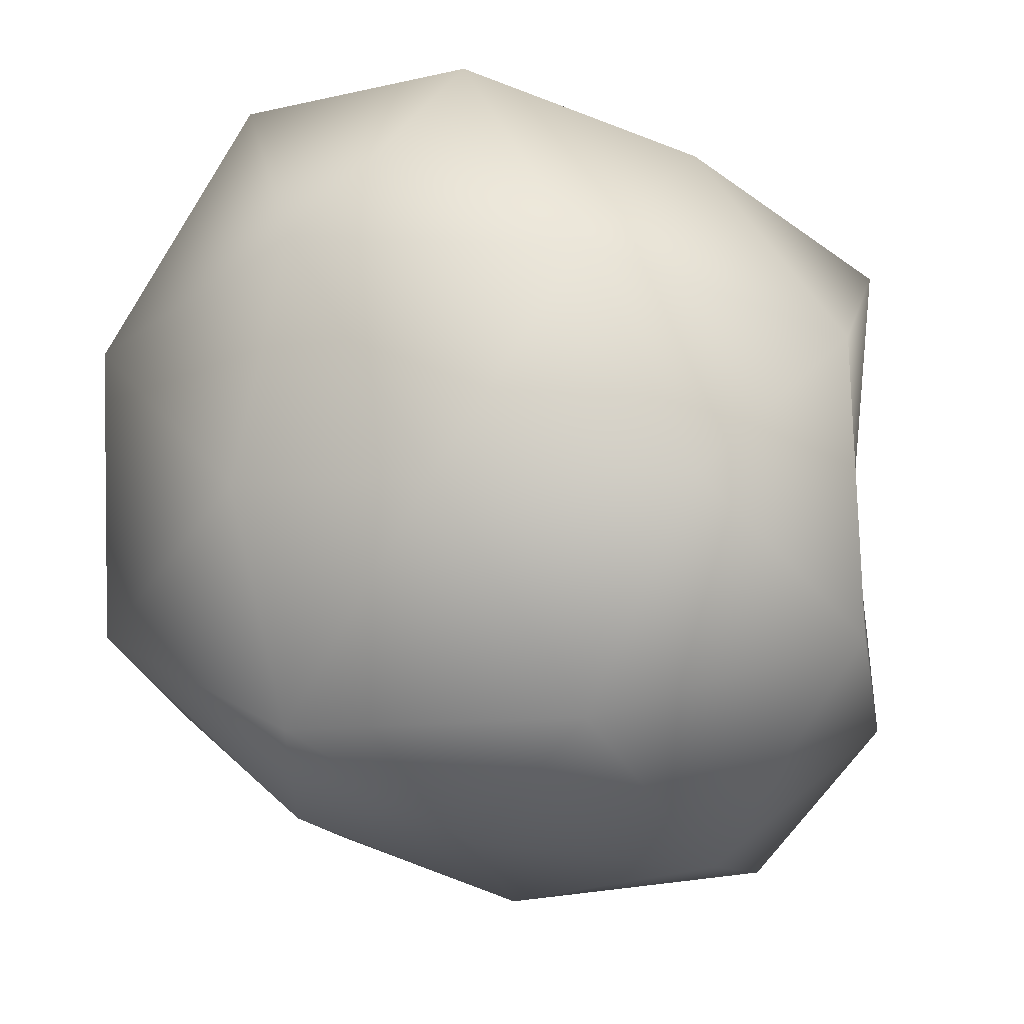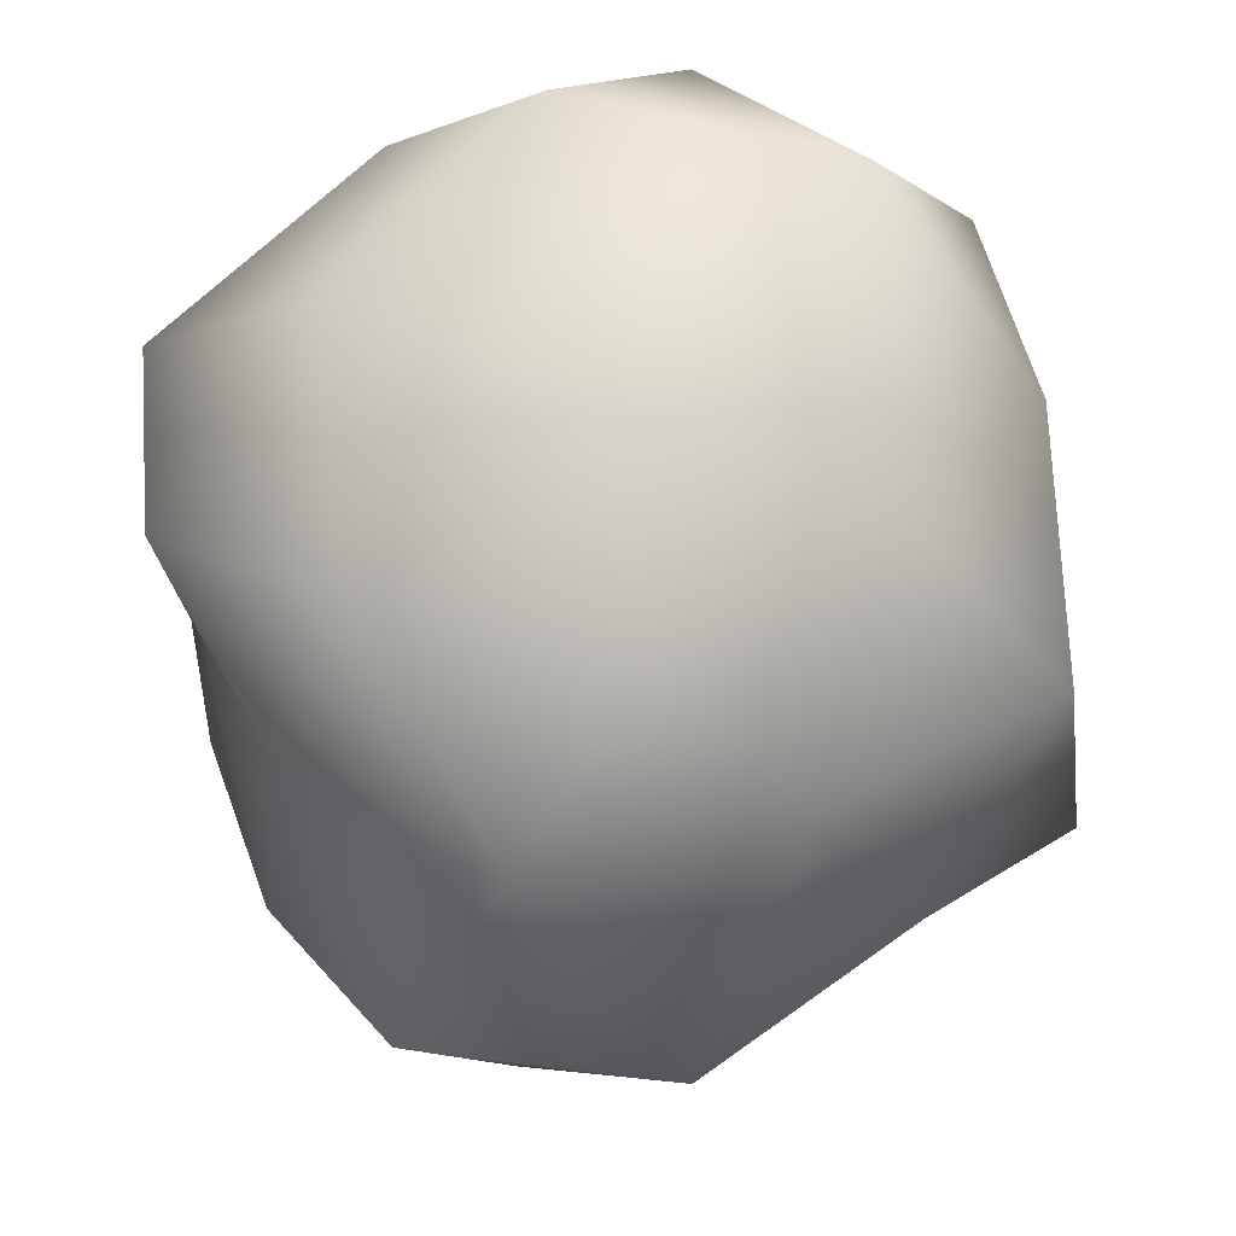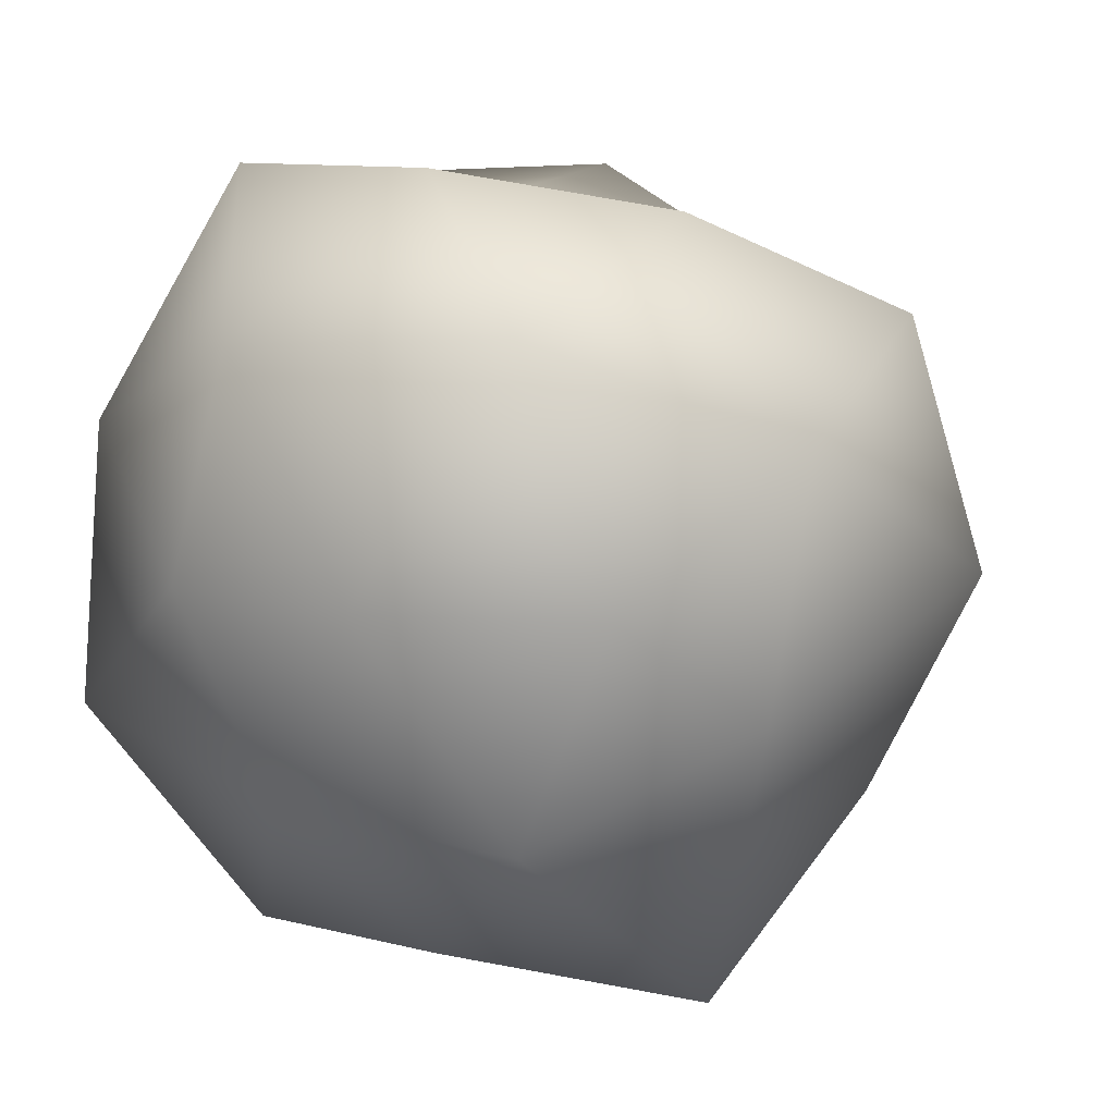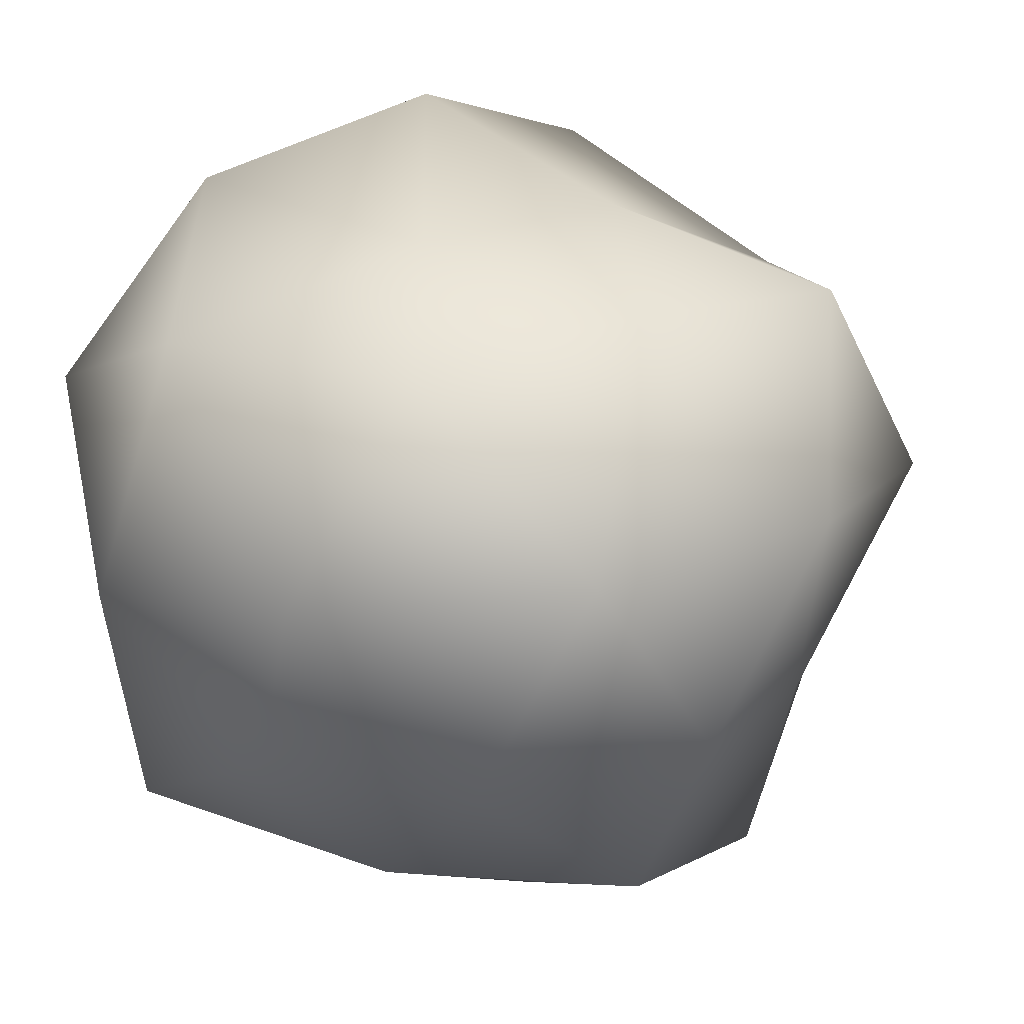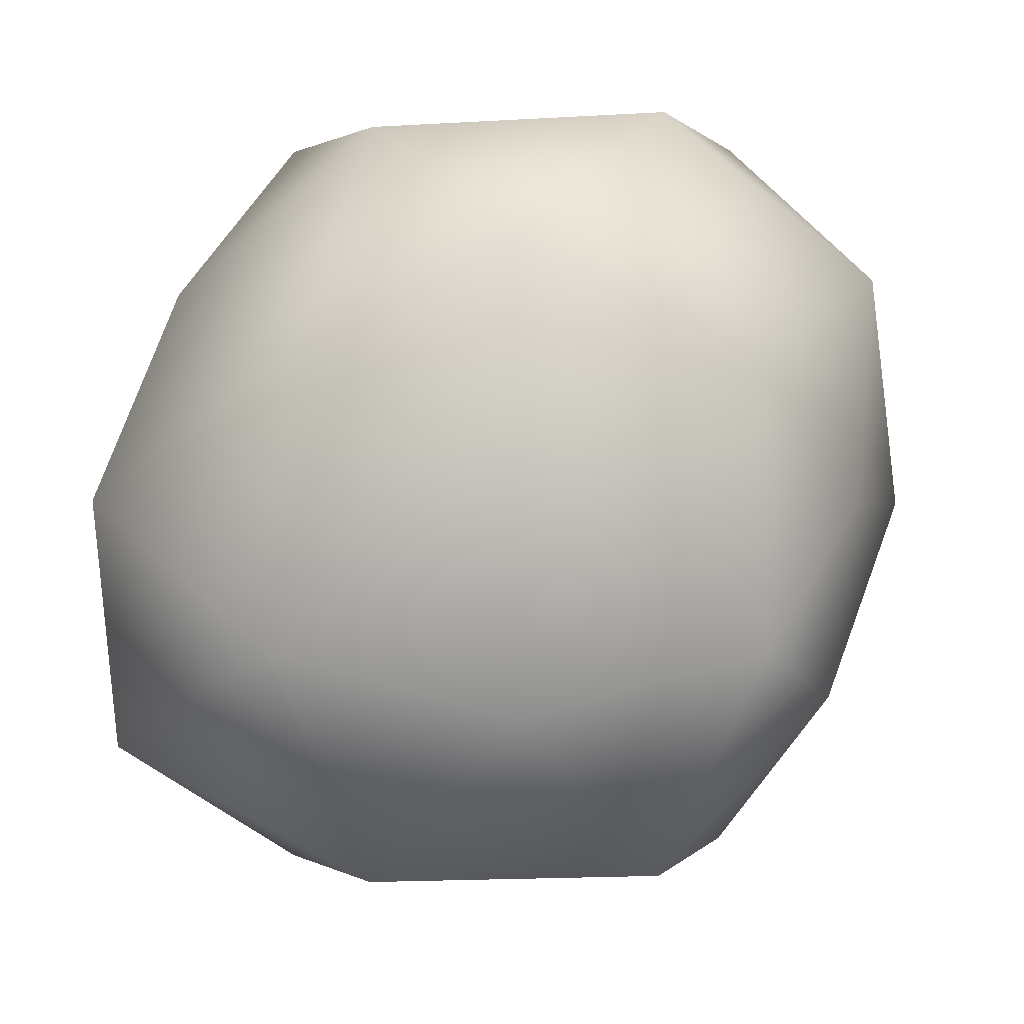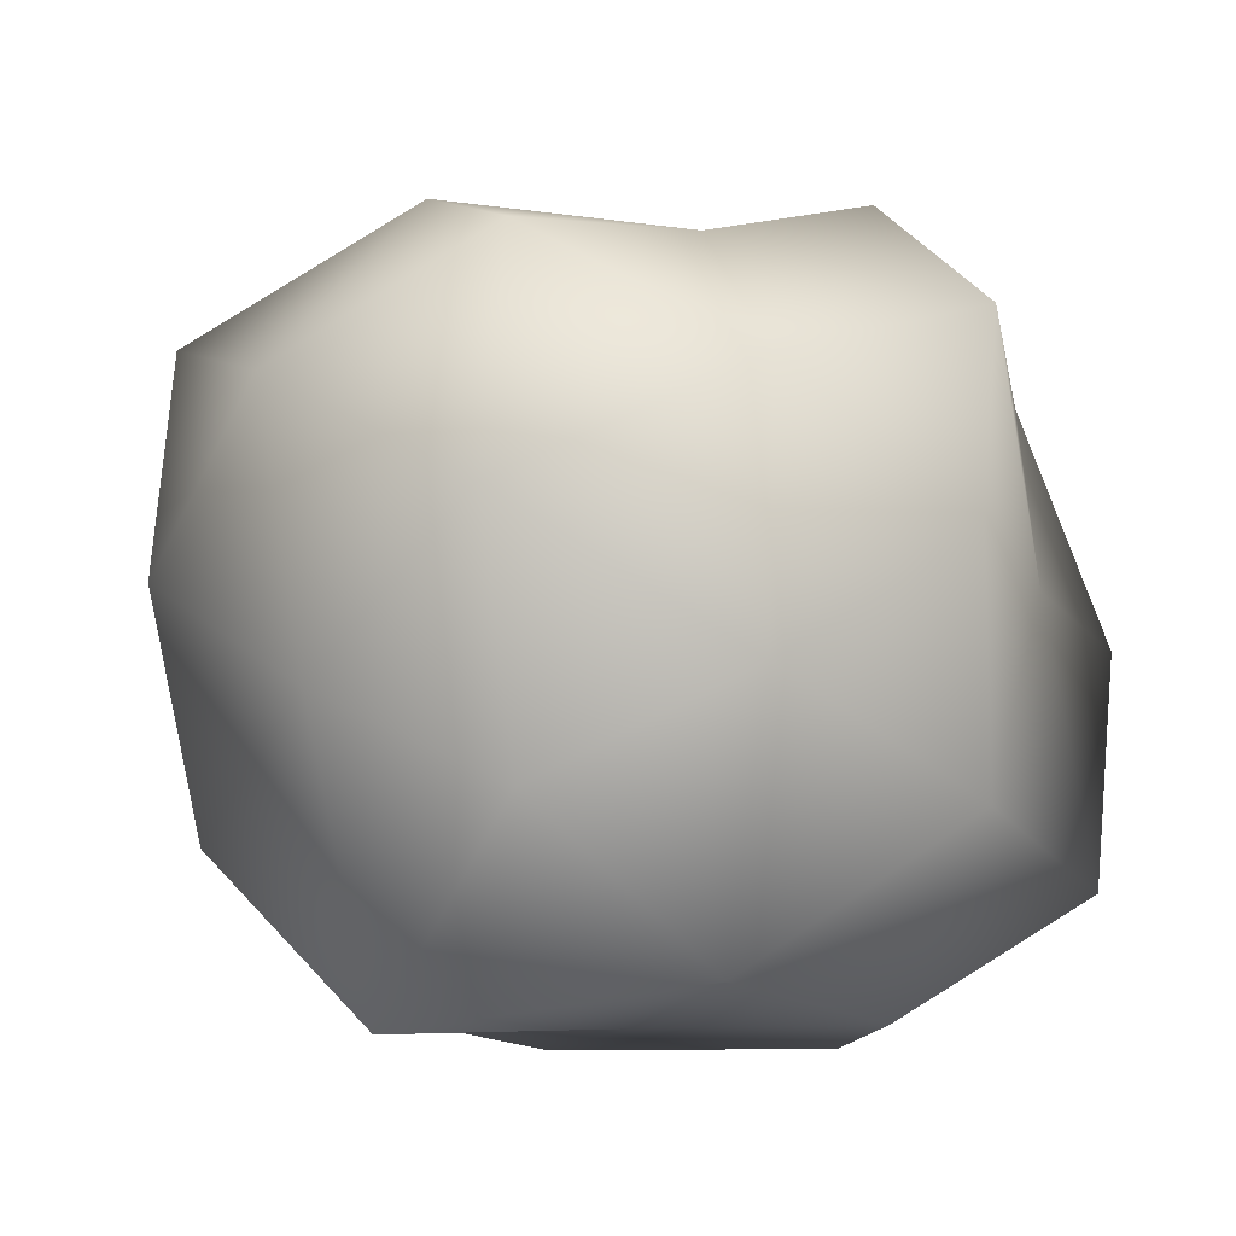
<metadata>
{"format":"obj","ext":"obj","renderer":"f3d","projection":"perspective","resolution":1024,"background":"white","views":[{"elev":-4.3,"azim":101.1,"up":"+Z"},{"elev":66.5,"azim":-99.5,"up":"+Z"},{"elev":9.0,"azim":-158.8,"up":"+Y"},{"elev":-47.3,"azim":-171.9,"up":"+Z"},{"elev":-0.4,"azim":89.0,"up":"+Y"},{"elev":-13.6,"azim":-75.2,"up":"+Y"}]}
</metadata>
<code>
o icosahedron1
v -1.049 0 1.698
v 1.208 3.506e-18 1.955
v -1.098 0 -1.777
v 1.005 -1.045e-18 -1.626
v 0 1.793 1.108
v -1.465e-18 1.807 -1.117
v 0 -1.792 1.107
v -1.068e-19 -1.709 -1.056
v 1.86 1.149 0
v -1.869 1.155 0
v 1.599 -0.9884 7.057e-19
v -1.694 -1.047 9.937e-20
v -1.856e-18 -2.125e-18 1.784
v -0.6562 1.062 1.718
v -0.6255 -1.012 1.638
v -1.597 0.6101 0.9871
v -1.517 -0.5794 0.9375
v 0.6208 1.004 1.625
v 0.7267 -1.176 1.903
v 1.653 0.6314 1.022
v 1.769 -0.6756 1.093
v -1.856e-18 3.282e-19 -1.967
v -0.7083 1.146 -1.854
v -0.6467 -1.046 -1.693
v -1.734 0.6623 -1.072
v -1.506 -0.5751 -0.9306
v 0.6655 1.077 -1.742
v 0.5874 -0.9505 -1.538
v 1.691 0.6459 -1.045
v 1.777 -0.6787 -1.098
v 1.096e-18 1.7 -1.856e-18
v 1.082 1.75 0.6686
v -0.8715 1.41 0.5386
v 1.123 1.817 -0.6941
v -0.9996 1.617 -0.6178
v -4.022e-18 -1.78 -1.856e-18
v 1.098 -1.777 0.6788
v -1.066 -1.724 0.6586
v 1.084 -1.753 -0.6697
v -1.176 -1.902 -0.7266
v 1.872 0 -1.856e-18
v -2.213 0 -1.856e-18
g icosahedron1_Gray
f 1 15 13
f 1 17 15
f 2 13 19
f 2 20 18
f 2 21 20
f 3 23 22
f 3 25 23
f 3 26 25
f 4 22 27
f 4 30 28
f 5 18 32
f 5 32 31
f 6 23 35
f 6 27 23
f 6 31 34
f 7 15 38
f 7 19 15
f 7 38 36
f 8 28 39
f 8 36 40
f 9 20 41
f 9 32 20
f 9 34 32
f 10 25 42
f 10 35 25
f 11 39 30
f 11 41 21
f 12 38 17
f 12 40 38
f 12 42 26
f 13 14 1
f 13 15 19
f 13 18 14
f 14 16 1
f 14 18 5
f 14 33 16
f 15 17 38
f 16 17 1
f 16 33 10
f 16 42 17
f 17 42 12
f 18 13 2
f 18 20 32
f 19 21 2
f 19 37 21
f 20 21 41
f 21 37 11
f 22 23 27
f 22 24 3
f 22 28 24
f 23 25 35
f 24 26 3
f 24 28 8
f 24 40 26
f 25 26 42
f 26 40 12
f 27 29 4
f 27 34 29
f 28 22 4
f 28 30 39
f 29 30 4
f 29 34 9
f 29 41 30
f 30 41 11
f 31 32 34
f 31 33 5
f 31 35 33
f 33 14 5
f 33 35 10
f 34 27 6
f 35 31 6
f 36 37 7
f 36 38 40
f 36 39 37
f 37 19 7
f 37 39 11
f 39 36 8
f 40 24 8
f 41 29 9
f 42 16 10

</code>
